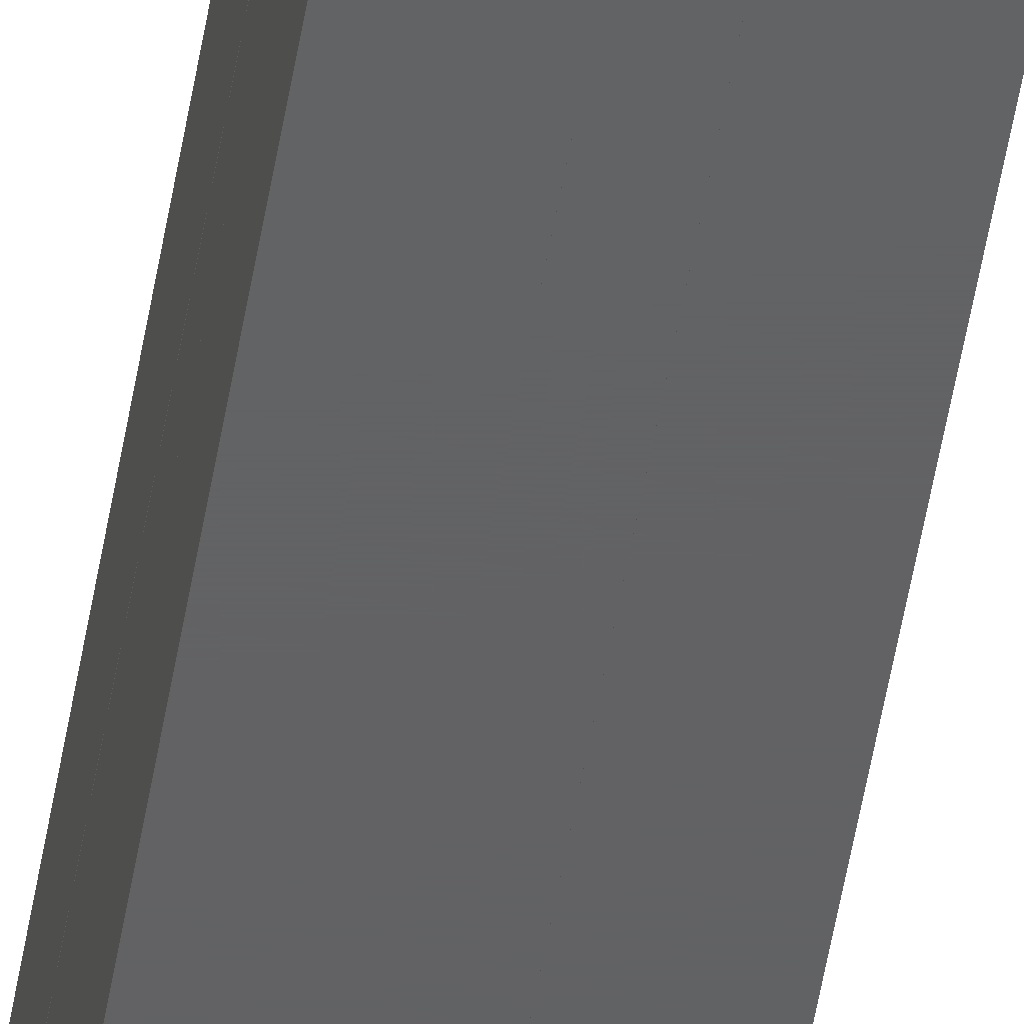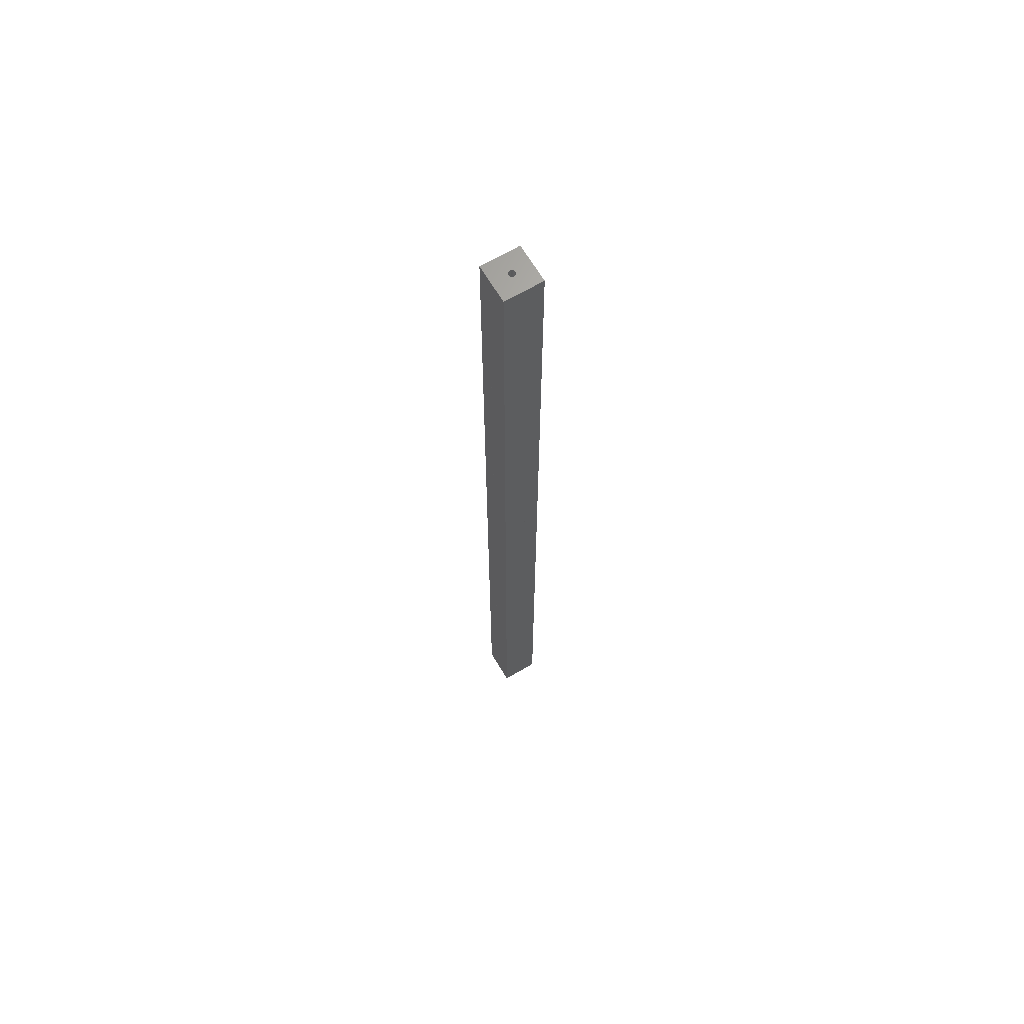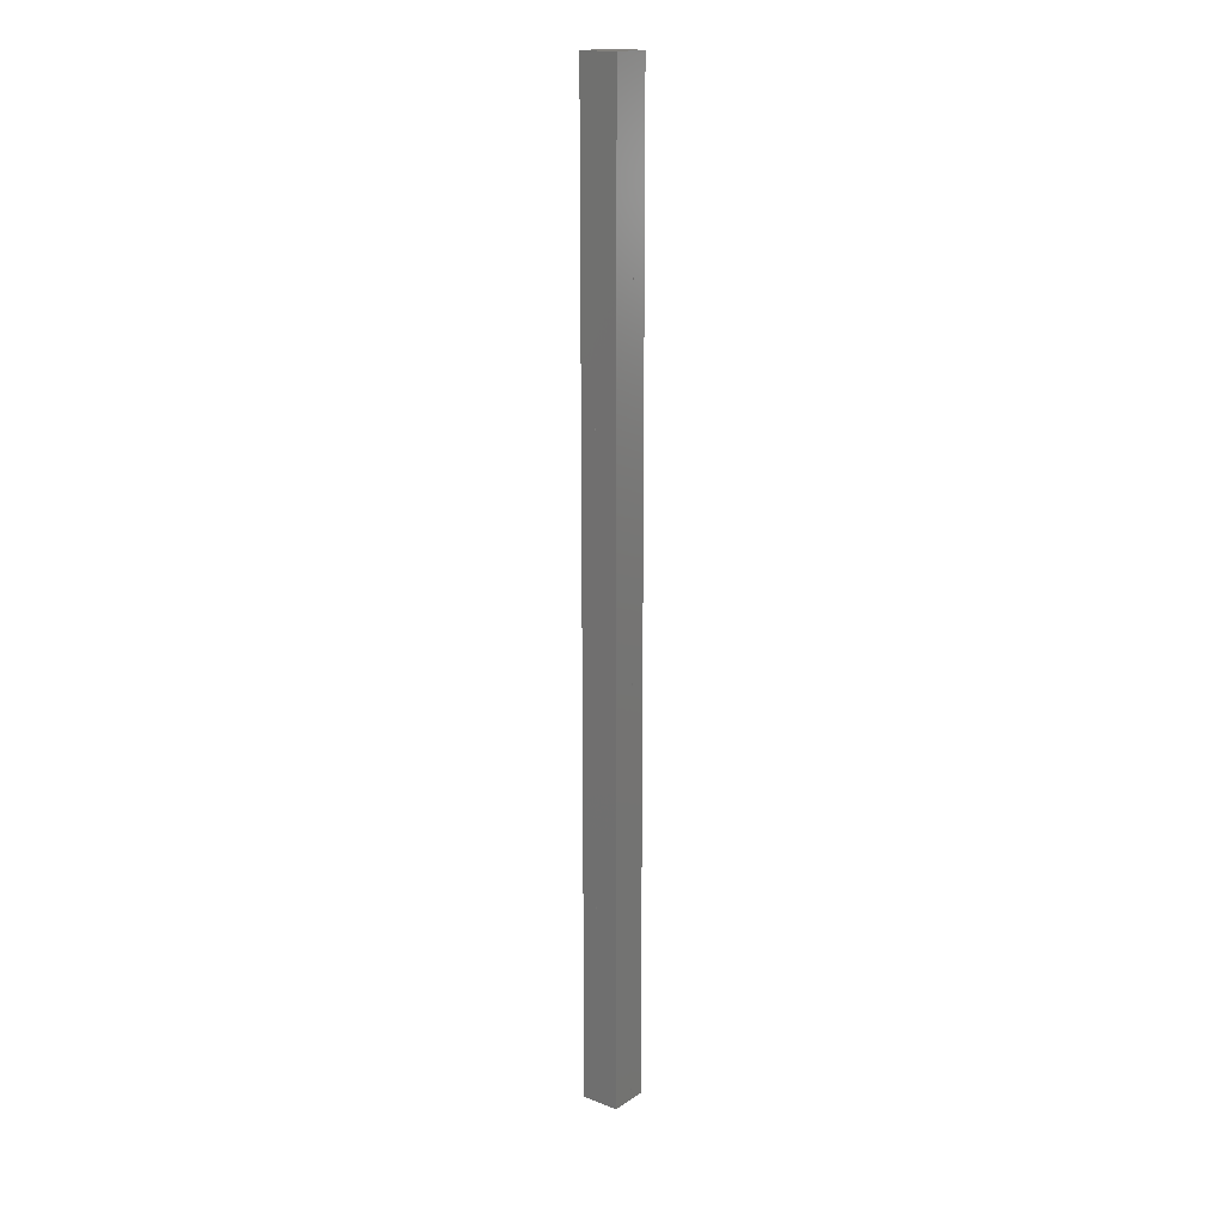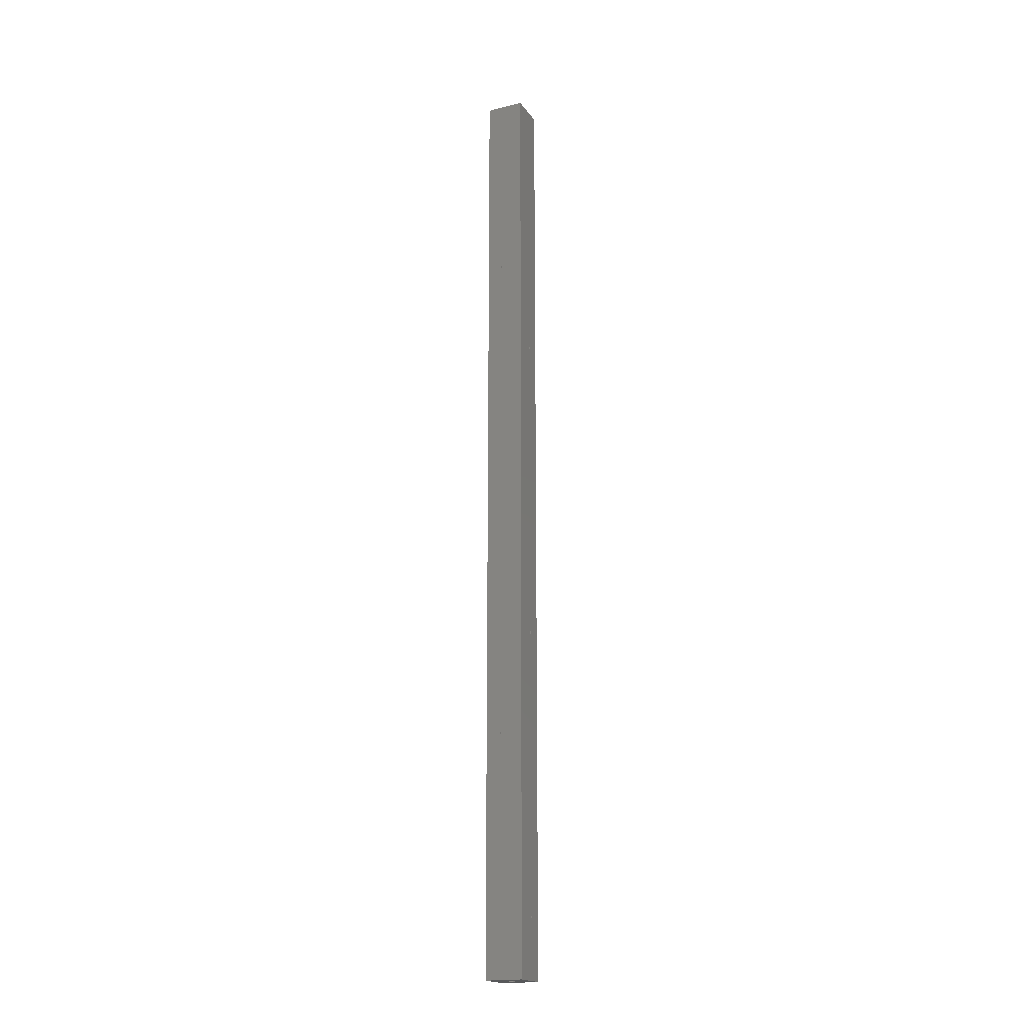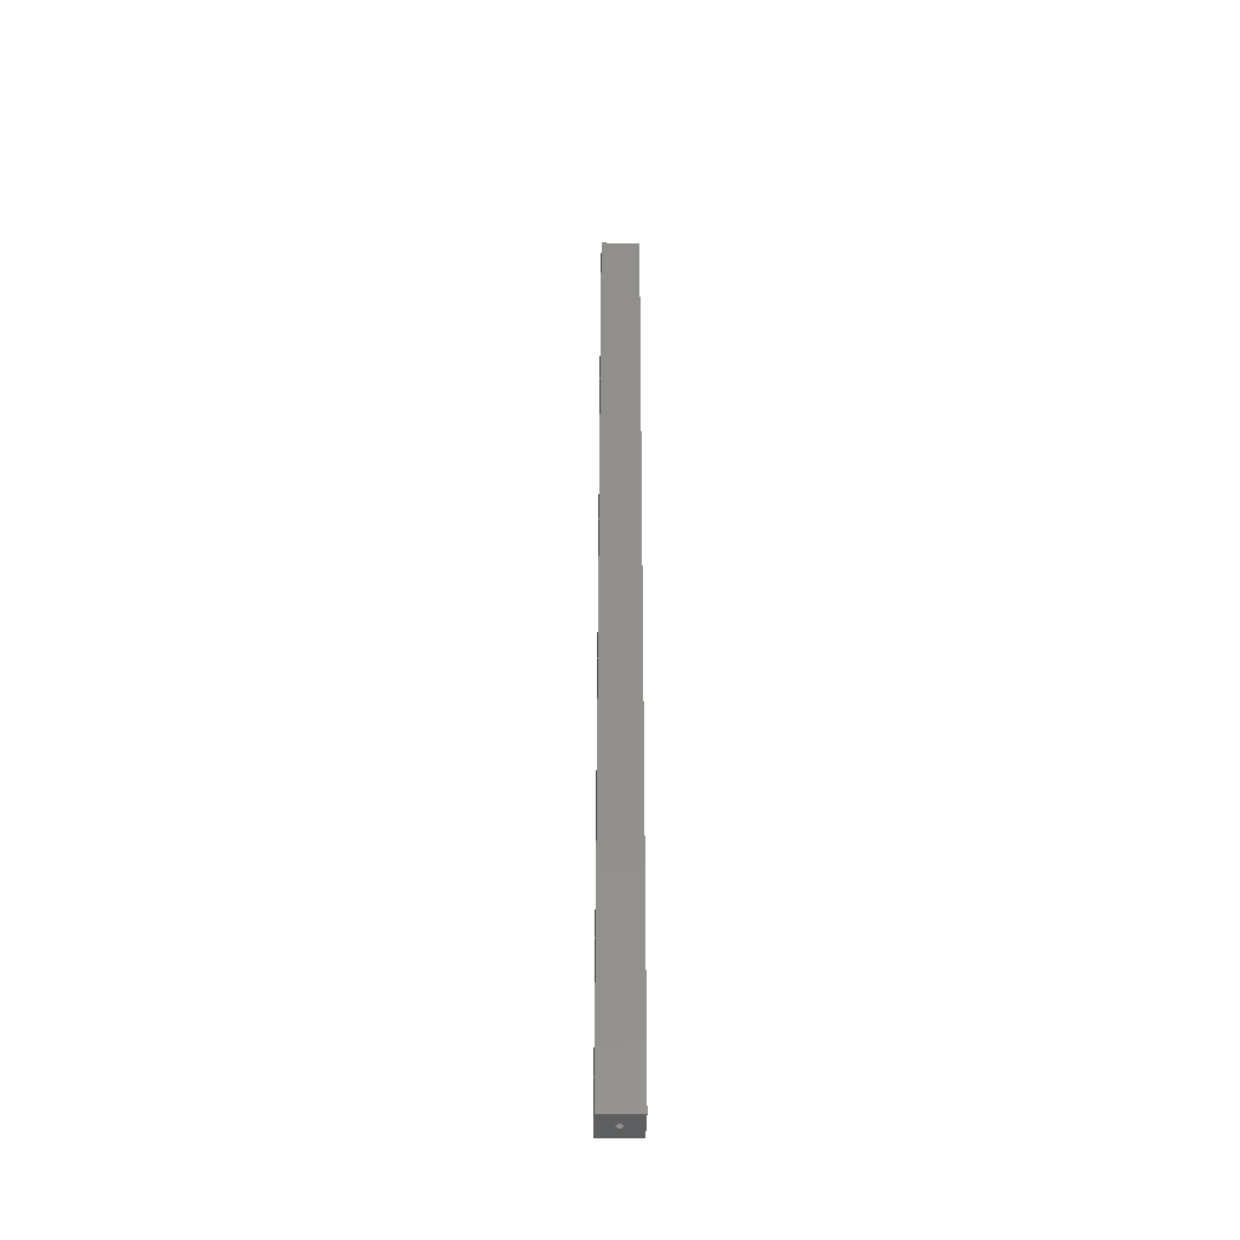
<metadata>
{"format":"stl","ext":"stl","renderer":"f3d","projection":"perspective","resolution":1024,"background":"white","views":[{"elev":-43.6,"azim":171.8,"up":"+Z"},{"elev":66.4,"azim":149.3,"up":"+Y"},{"elev":17.3,"azim":127.8,"up":"+Y"},{"elev":-18.9,"azim":-65.2,"up":"+Y"},{"elev":-39.9,"azim":88.5,"up":"+Y"}]}
</metadata>
<code>
# stl→obj: 88 verts, 176 faces
v -3.284 -500 -0.88
v -3.284 500 -0.88
v -3.4 -500 0
v -3.4 500 -0
v -3.284 -500 0.88
v -3.284 500 0.88
v -2.944 500 1.7
v -2.944 -500 -1.7
v -2.944 500 -1.7
v -2.404 -500 -2.404
v -2.404 500 -2.404
v -1.7 500 -2.944
v -1.7 -500 -2.944
v -0.88 -500 -3.284
v -0.88 500 -3.284
v 0 -500 -3.4
v 0 500 -3.4
v 0.88 500 -3.284
v 0.88 -500 -3.284
v 1.7 -500 -2.944
v 1.7 500 -2.944
v 2.404 -500 -2.404
v 2.404 500 -2.404
v 2.944 -500 -1.7
v 2.944 500 -1.7
v 3.284 500 -0.88
v 3.284 -500 -0.88
v 3.4 -500 0
v 3.4 500 0
v 3.284 -500 0.88
v 3.284 500 0.88
v 2.944 500 1.7
v 2.944 -500 1.7
v 2.404 -500 2.404
v 2.404 500 2.404
v 1.7 -500 2.944
v 1.7 500 2.944
v 0.88 -500 3.284
v 0.88 500 3.284
v 0 500 3.4
v 0 -500 3.4
v -0.88 -500 3.284
v -0.88 500 3.284
v -1.7 -500 2.944
v -1.7 500 2.944
v -2.404 500 2.404
v -2.404 -500 2.404
v -2.944 -500 1.7
v -20 500 4
v -19.99 500 4
v -20 -500 4
v -19.99 -500 4
v -19.99 500 -4
v -19.99 -500 -4
v -20 500 -4
v -20 -500 -4
v -4 500 -19.99
v 4 500 -19.99
v 19.99 500 -4
v 19.99 500 4
v 4 500 19.99
v -4 500 19.99
v -20 500 -20
v -4 500 -20
v -20 500 20
v -4 500 20
v 4 500 20
v 20 500 20
v 20 500 4
v 20 500 -4
v 20 500 -20
v 4 500 -20
v -20 -500 20
v 4 -500 20
v 4 -500 19.99
v -4 -500 19.99
v -4 -500 20
v 20 -500 20
v 20 -500 -4
v 19.99 -500 -4
v 19.99 -500 4
v 20 -500 4
v 20 -500 -20
v 4 -500 -20
v 4 -500 -19.99
v -4 -500 -19.99
v -4 -500 -20
v -20 -500 -20
f 1 2 3
f 3 2 4
f 3 4 5
f 5 4 6
f 5 6 7
f 1 8 2
f 2 8 9
f 8 10 9
f 9 10 11
f 11 10 12
f 12 10 13
f 12 13 14
f 12 14 15
f 15 14 16
f 15 16 17
f 17 16 18
f 16 19 18
f 18 19 20
f 18 20 21
f 21 20 22
f 21 22 23
f 23 22 24
f 23 24 25
f 25 24 26
f 24 27 26
f 26 27 28
f 26 28 29
f 29 28 30
f 29 30 31
f 31 30 32
f 30 33 32
f 32 33 34
f 32 34 35
f 35 34 36
f 35 36 37
f 37 36 38
f 37 38 39
f 39 38 40
f 38 41 40
f 40 41 42
f 40 42 43
f 43 42 44
f 43 44 45
f 45 44 46
f 44 47 46
f 46 47 48
f 46 48 7
f 7 48 5
f 49 50 51
f 51 50 52
f 50 53 52
f 52 53 54
f 53 55 54
f 54 55 56
f 2 53 4
f 4 53 50
f 4 50 6
f 6 50 7
f 2 9 53
f 53 9 11
f 53 11 57
f 57 11 12
f 57 12 15
f 15 17 57
f 57 17 58
f 17 18 58
f 58 18 21
f 58 21 23
f 58 23 59
f 59 23 25
f 59 25 26
f 26 29 59
f 59 29 60
f 29 31 60
f 60 31 32
f 60 32 35
f 60 35 61
f 61 35 37
f 61 37 39
f 39 40 61
f 61 40 62
f 40 43 62
f 62 43 45
f 62 45 46
f 62 46 50
f 50 46 7
f 55 53 63
f 63 53 57
f 63 57 64
f 49 65 50
f 50 65 62
f 65 66 62
f 67 68 61
f 61 68 60
f 68 69 60
f 70 71 59
f 59 71 58
f 71 72 58
f 51 73 49
f 49 73 65
f 67 61 74
f 74 61 75
f 61 62 75
f 75 62 76
f 62 66 76
f 76 66 77
f 74 78 67
f 67 78 68
f 70 59 79
f 79 59 80
f 59 60 80
f 80 60 81
f 60 69 81
f 81 69 82
f 79 83 70
f 70 83 71
f 84 85 72
f 72 85 58
f 85 86 58
f 58 86 57
f 86 87 57
f 57 87 64
f 87 88 64
f 64 88 63
f 72 71 84
f 84 71 83
f 55 63 56
f 56 63 88
f 66 65 77
f 77 65 73
f 69 68 82
f 82 68 78
f 5 52 3
f 3 52 54
f 3 54 1
f 1 54 8
f 5 48 52
f 52 48 47
f 52 47 76
f 76 47 44
f 76 44 42
f 42 41 76
f 76 41 75
f 41 38 75
f 75 38 36
f 75 36 34
f 75 34 81
f 81 34 33
f 81 33 30
f 30 28 81
f 81 28 80
f 28 27 80
f 80 27 24
f 80 24 22
f 80 22 85
f 85 22 20
f 85 20 19
f 19 16 85
f 85 16 86
f 16 14 86
f 86 14 13
f 86 13 10
f 86 10 54
f 54 10 8
f 56 88 54
f 54 88 86
f 88 87 86
f 84 83 85
f 85 83 80
f 83 79 80
f 82 78 81
f 81 78 75
f 78 74 75
f 77 73 76
f 76 73 52
f 73 51 52

</code>
